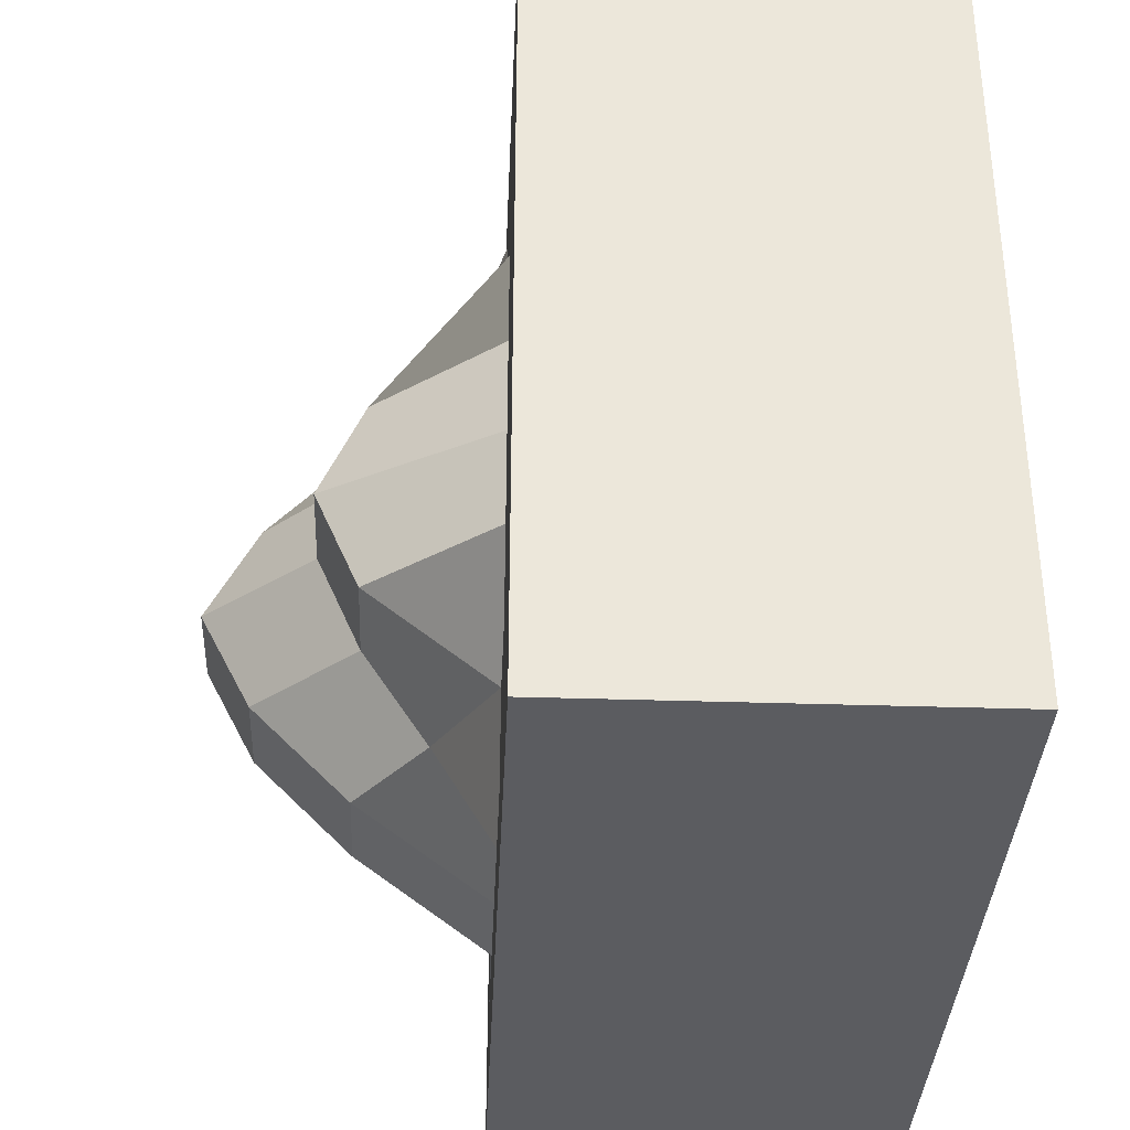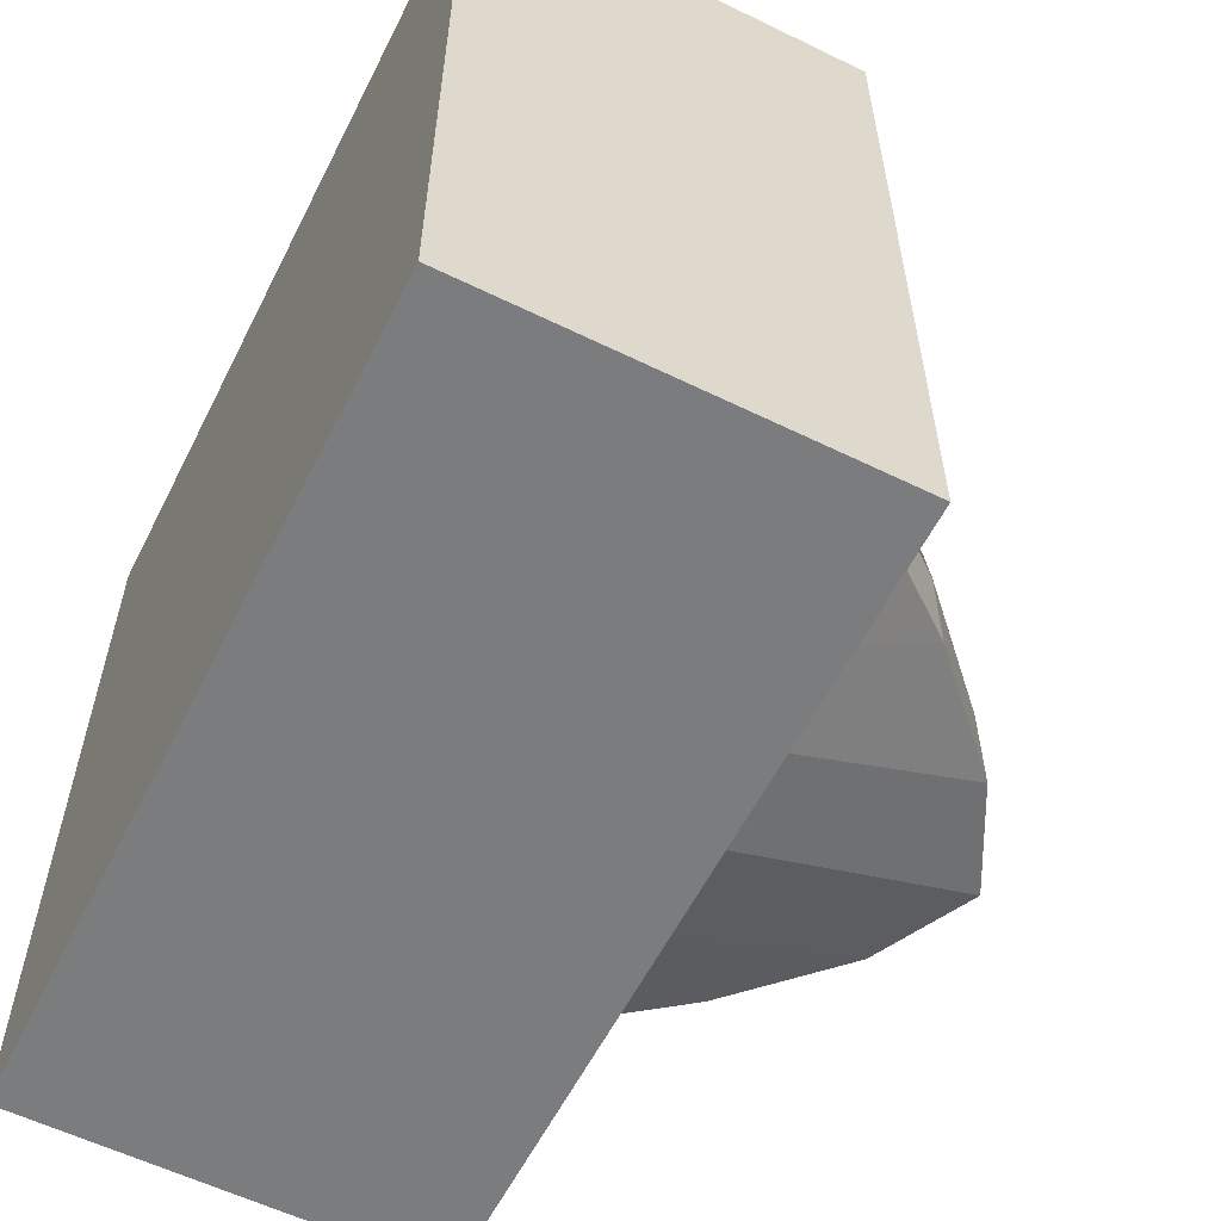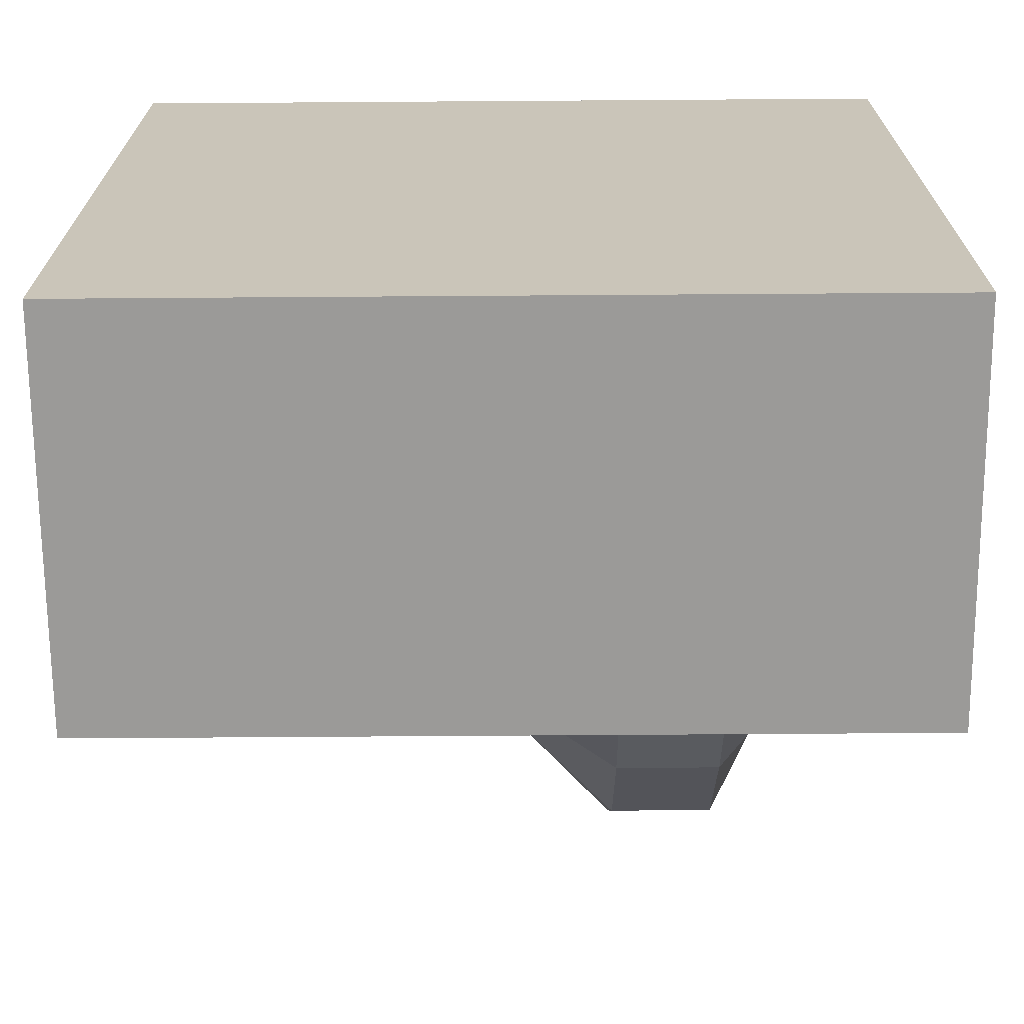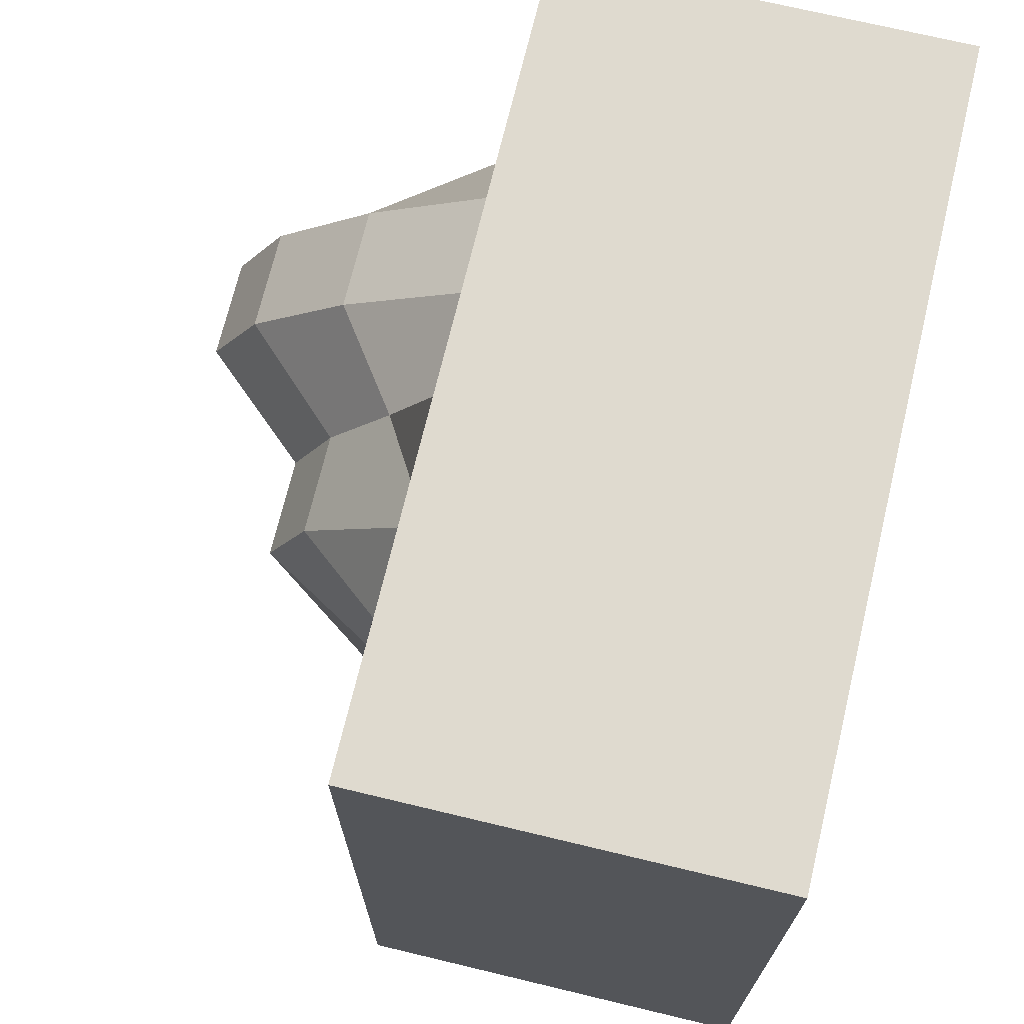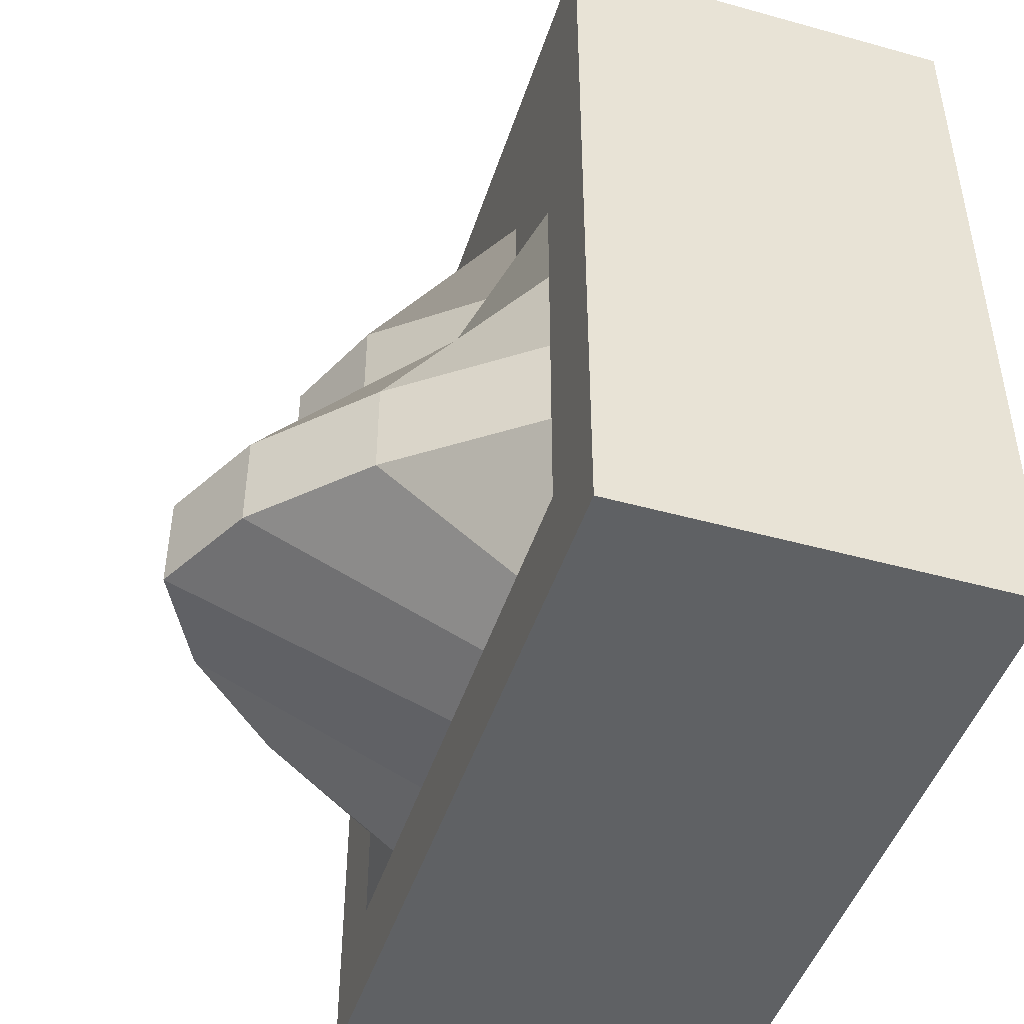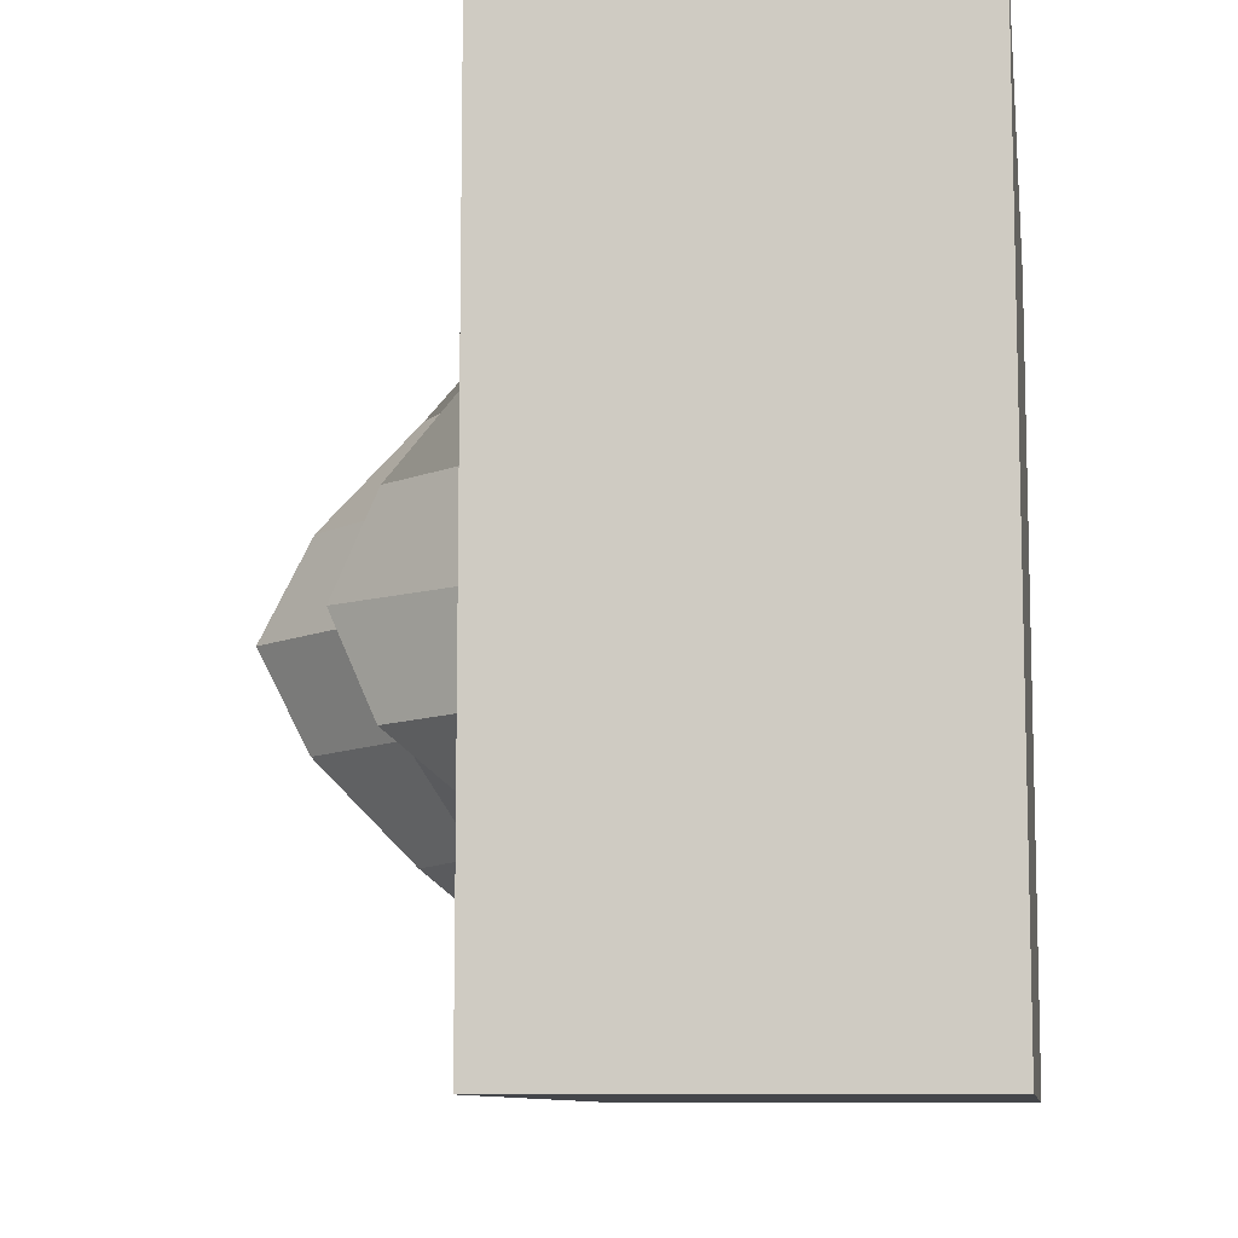
<metadata>
{"format":"obj","ext":"obj","renderer":"f3d","projection":"perspective","resolution":1024,"background":"white","views":[{"elev":-35.2,"azim":177.5,"up":"+Z"},{"elev":-58.6,"azim":-26.7,"up":"+Y"},{"elev":-69.3,"azim":-89.6,"up":"+Z"},{"elev":70.9,"azim":-166.5,"up":"+Z"},{"elev":-46.4,"azim":162.4,"up":"+Y"},{"elev":-9.5,"azim":-171.8,"up":"+Z"}]}
</metadata>
<code>
o Cube
v 1 -2 2
v -1 -2 2
v 1 2 2
v -1 2 2
v 0 -2 2
v 1 0 2
v -1 0 2
v -1e-06 2 2
v -0 0 2
v 1 -2 1
v 1 1 2
v 1 2 1
v 1 -1 2
v 1.303 0 1
v 1.661 -1 1
v 1 1 1
v 1 -2 1.5
v 1 1.5 2
v 1 2 1.5
v 1 -0.5 2
v 1 0 1.5
v 1 -2 0.5
v 1 0.5 2
v 1 2 0.5
v 1 -1.5 2
v 1.627 0 0.5
v 1 -1 1.5
v 2.153 -1 0.5
v 1 -1.5 1
v 1.661 -0.5 1
v 1 1 1.5
v 1 1 0.5
v 1 0.5 1
v 1 1.5 1
v 1 1.5 0.5
v 1.627 0.5 0.5
v 1 0.5 1.5
v 2.153 -0.5 0.5
v 1 -1.5 0.5
v 1 -1.5 1.5
v 1 -0.5 1.5
v 1 1.5 1.5
v 1 -2 -2
v -1 -2 -2
v 1 2 -2
v -1 2 -2
v 1 -2 0
v 0 -2 -2
v 1 0 -2
v -1 -2 0
v -1 0 -2
v 1 2 0
v -1e-06 2 -2
v -1 2 0
v -1 0 0
v -0 0 -2
v 1.848 0 0
v -0 2 0
v 0 -2 0
v 1 -2 -1
v 1 1 -2
v 1 2 -1
v 1 -1 -2
v 1.303 0 -1
v 2.412 -1 0
v 1 1 0
v 1.661 -1 -1
v 1 1 -1
v 1 -2 -1.5
v 1 1.5 -2
v 1 2 -1.5
v 1 -0.5 -2
v 1 0 -1.5
v 1 -1.5 0
v 1.848 0.5 0
v 1 -2 -0.5
v 1 0.5 -2
v 1 2 -0.5
v 1 -1.5 -2
v 1.627 0 -0.5
v 2.412 -0.5 0
v 1 1.5 0
v 1 -1 -1.5
v 2.153 -1 -0.5
v 1 -1.5 -1
v 1.661 -0.5 -1
v 1 1 -1.5
v 1 1 -0.5
v 1 0.5 -1
v 1 1.5 -1
v 1 1.5 -0.5
v 1.627 0.5 -0.5
v 1 0.5 -1.5
v 2.153 -0.5 -0.5
v 1 -1.5 -0.5
v 1 -1.5 -1.5
v 1 -0.5 -1.5
v 1 1.5 -1.5
f 59 5 2 50
f 58 54 4 8
f 42 19 3 18
f 9 8 4 7
f 2 7 55 50
f 7 4 54 55
f 5 9 7 2
f 1 25 13 20 6 9 5
f 6 23 11 18 3 8 9
f 41 21 6 20
f 52 58 8 3 19 12 24
f 47 22 10 17 1 5 59
f 40 27 13 25
f 39 28 15 29
f 38 26 14 30
f 37 31 11 23
f 36 32 16 33
f 35 24 12 34
f 32 35 34 16
f 66 82 35 32
f 82 52 24 35
f 26 36 33 14
f 57 75 36 26
f 75 66 32 36
f 21 37 23 6
f 14 33 37 21
f 33 16 31 37
f 28 38 30 15
f 65 81 38 28
f 81 57 26 38
f 22 39 29 10
f 47 74 39 22
f 74 65 28 39
f 17 40 25 1
f 10 29 40 17
f 29 15 27 40
f 27 41 20 13
f 15 30 41 27
f 30 14 21 41
f 31 42 18 11
f 16 34 42 31
f 34 12 19 42
f 59 50 44 48
f 58 53 46 54
f 98 70 45 71
f 56 51 46 53
f 44 50 55 51
f 51 55 54 46
f 48 44 51 56
f 43 48 56 49 72 63 79
f 49 56 53 45 70 61 77
f 97 72 49 73
f 52 78 62 71 45 53 58
f 47 59 48 43 69 60 76
f 96 79 63 83
f 95 85 67 84
f 94 86 64 80
f 93 77 61 87
f 92 89 68 88
f 91 90 62 78
f 88 68 90 91
f 66 88 91 82
f 82 91 78 52
f 80 64 89 92
f 57 80 92 75
f 75 92 88 66
f 73 49 77 93
f 64 73 93 89
f 89 93 87 68
f 84 67 86 94
f 65 84 94 81
f 81 94 80 57
f 76 60 85 95
f 47 76 95 74
f 74 95 84 65
f 69 43 79 96
f 60 69 96 85
f 85 96 83 67
f 83 63 72 97
f 67 83 97 86
f 86 97 73 64
f 87 61 70 98
f 68 87 98 90
f 90 98 71 62

</code>
